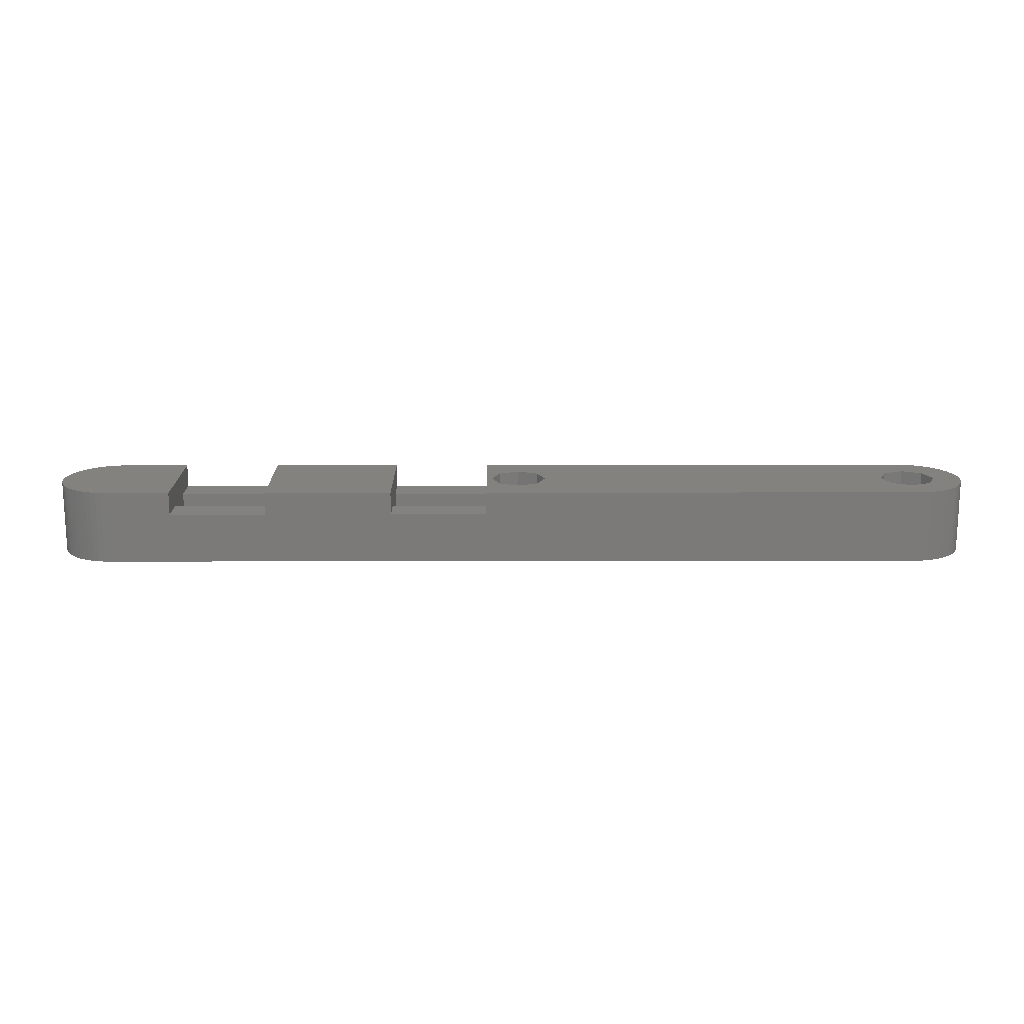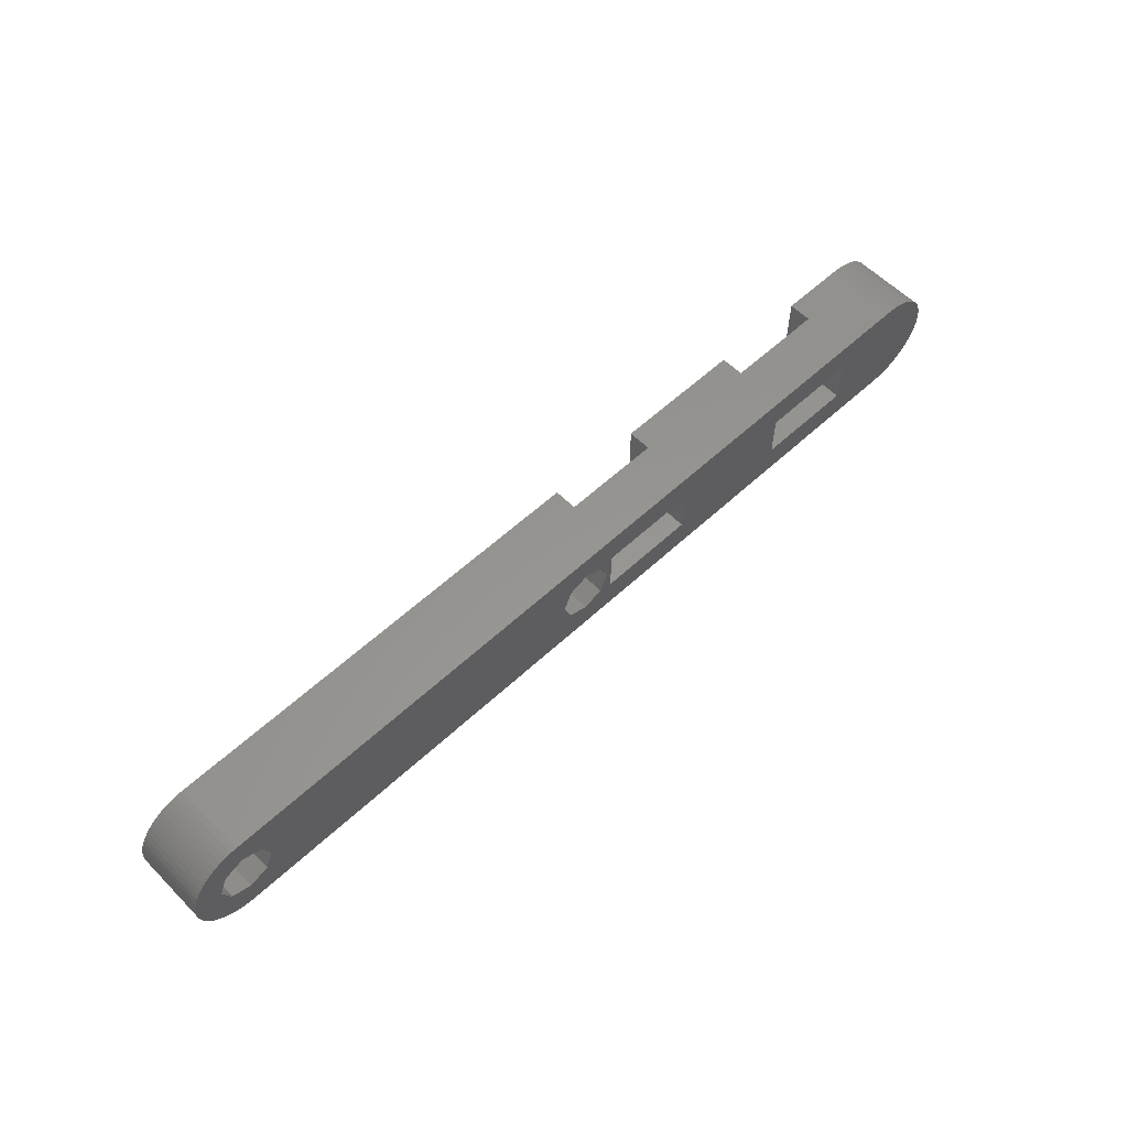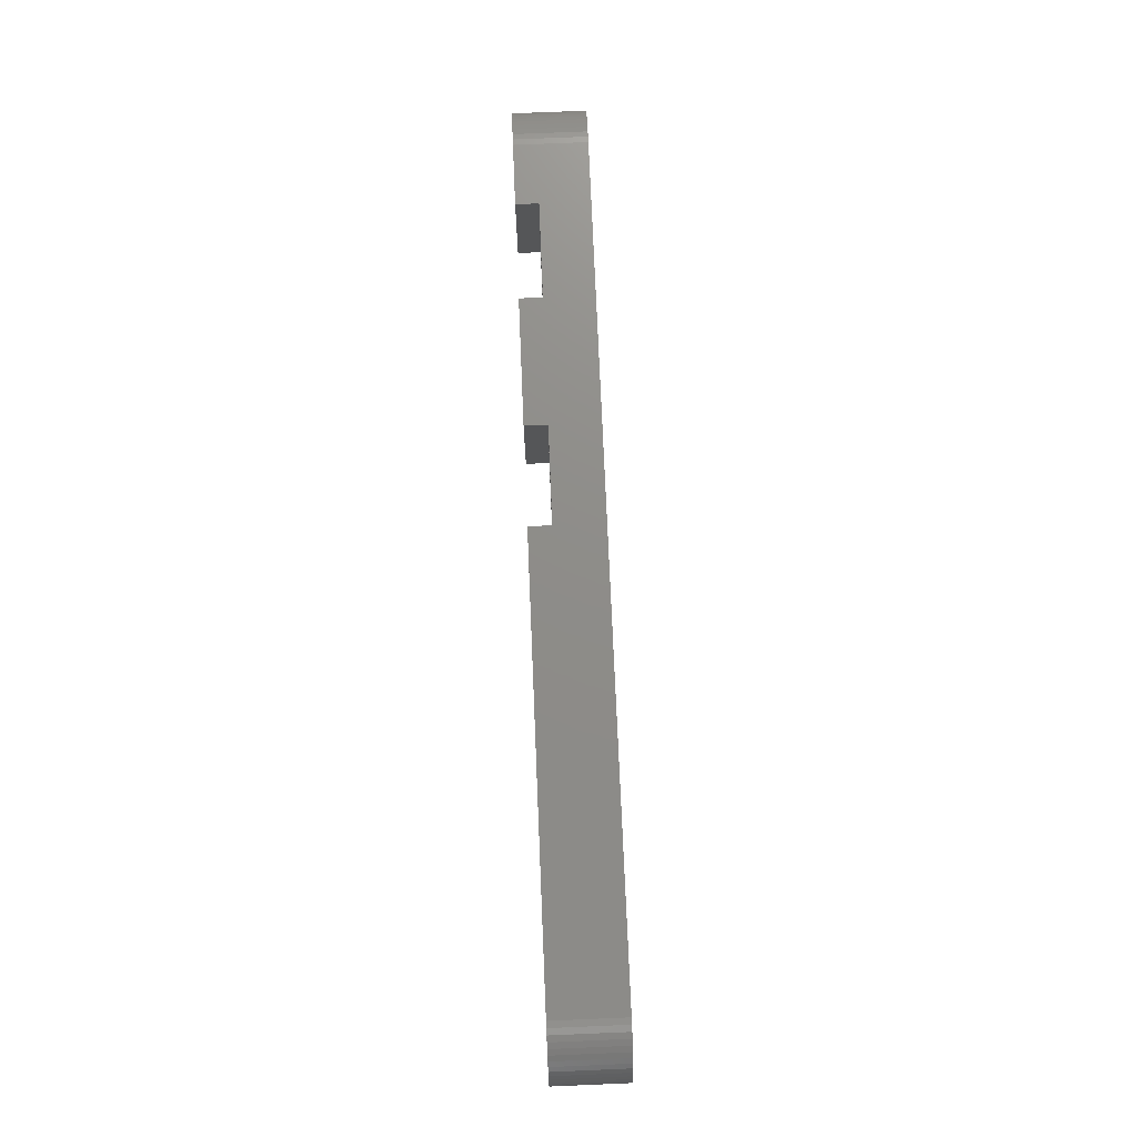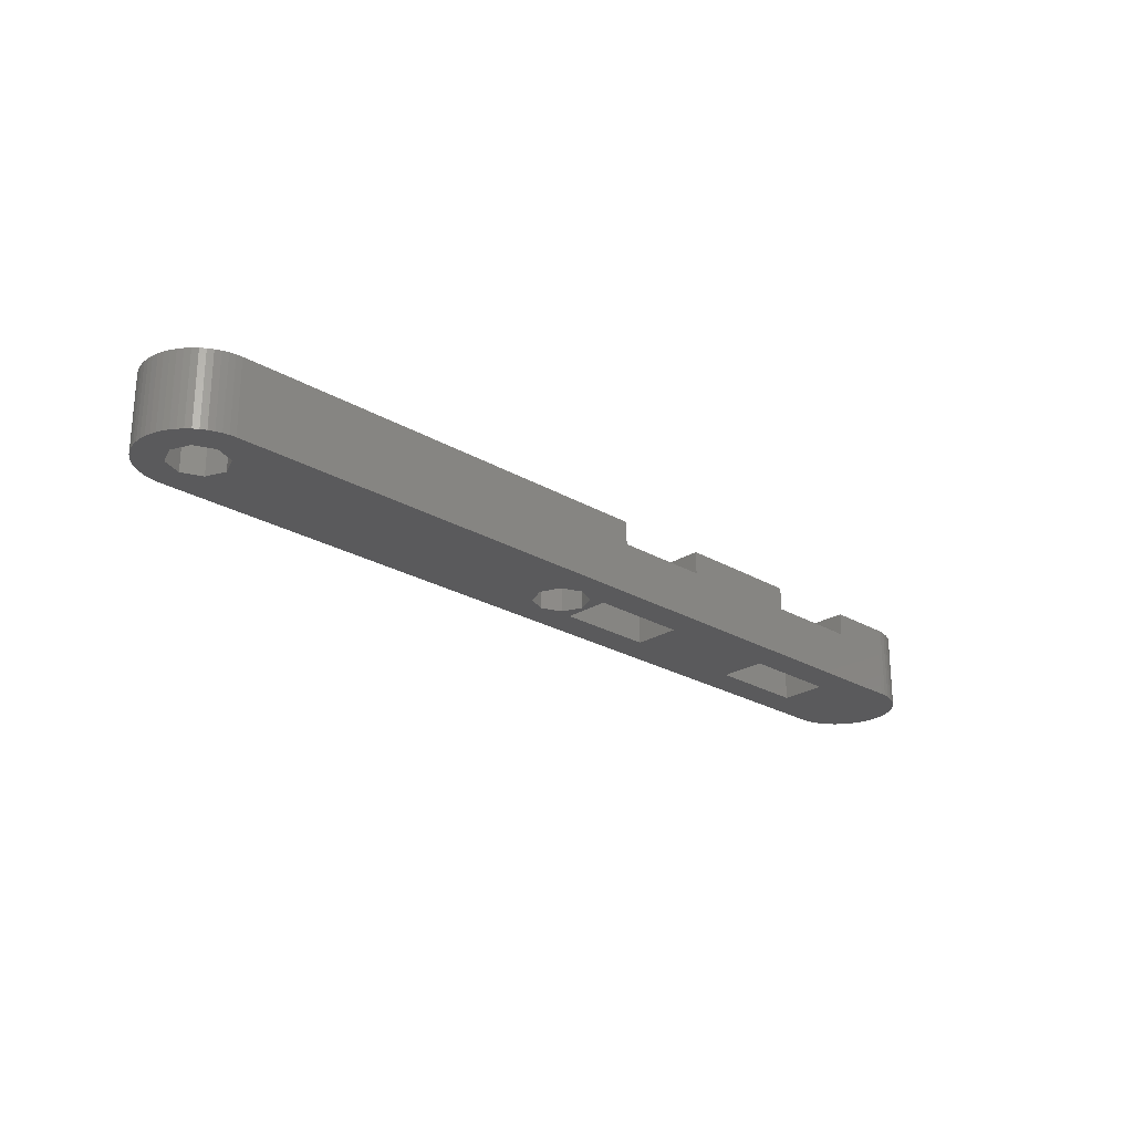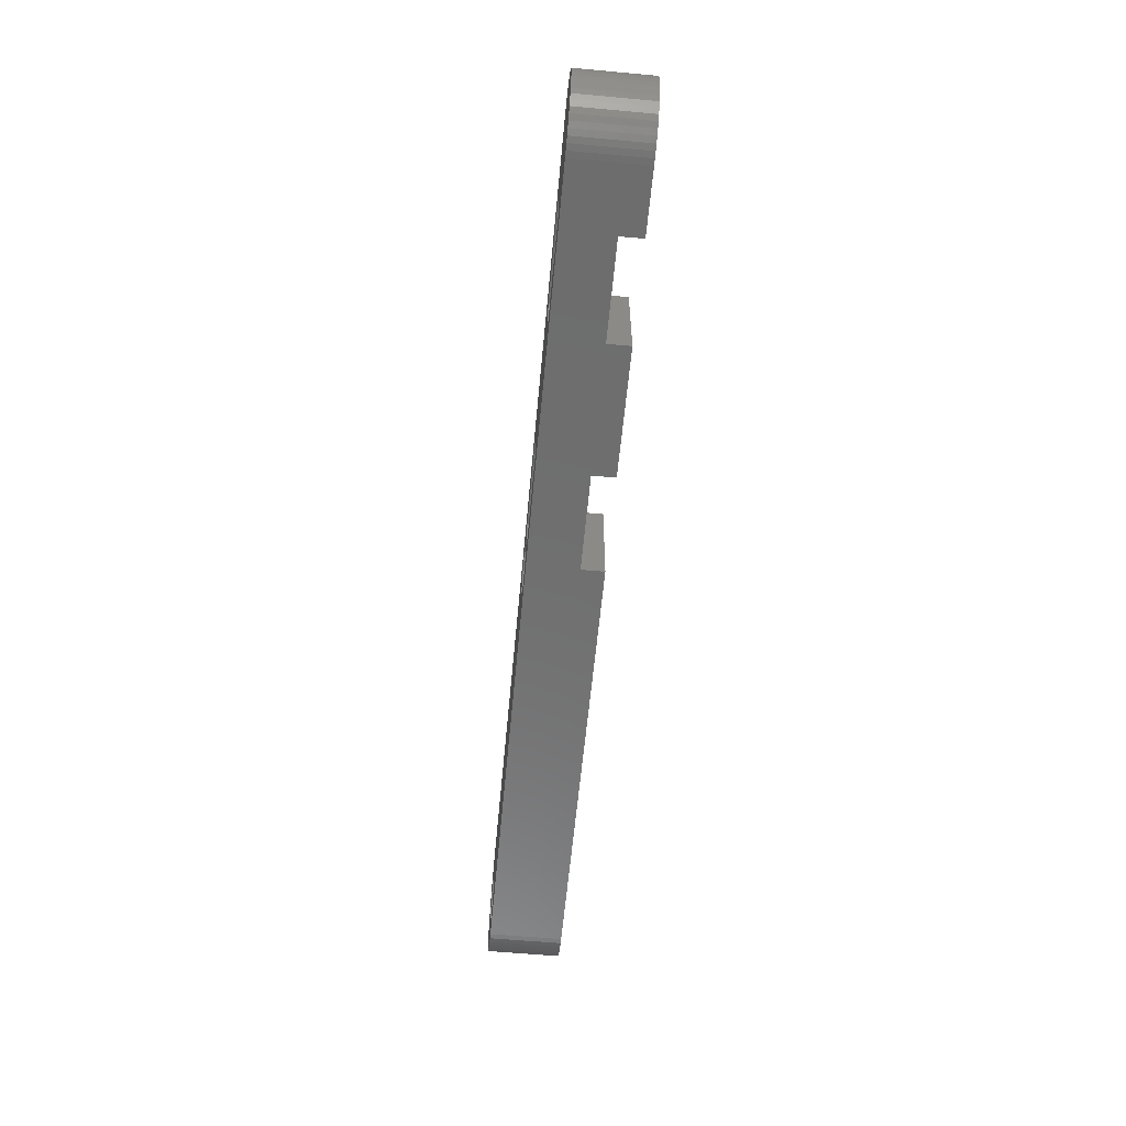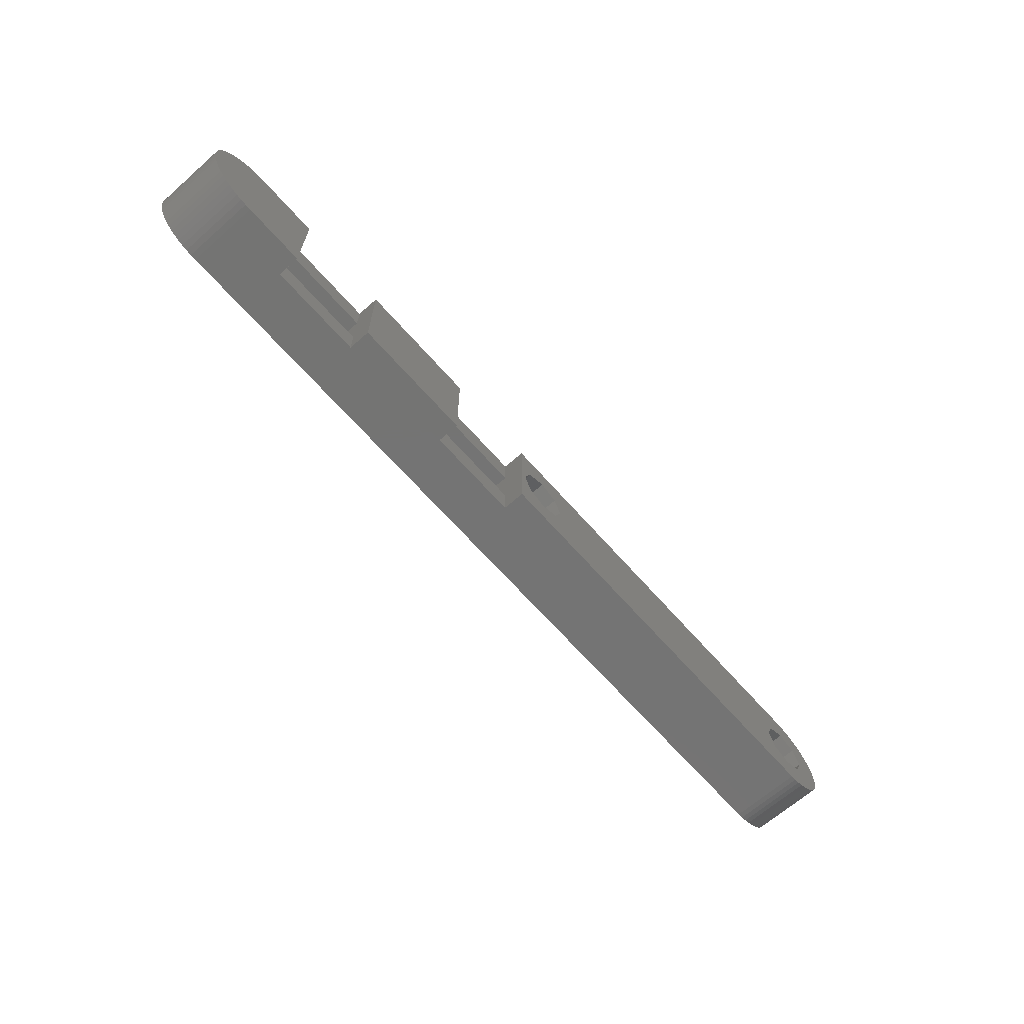
<metadata>
{"format":"stl","ext":"stl","renderer":"f3d","projection":"perspective","resolution":1024,"background":"white","views":[{"elev":16.4,"azim":-0.2,"up":"+Z"},{"elev":58.0,"azim":136.1,"up":"+Y"},{"elev":74.3,"azim":87.6,"up":"+Y"},{"elev":-24.3,"azim":135.9,"up":"+Z"},{"elev":-59.8,"azim":-95.3,"up":"+Y"},{"elev":-66.3,"azim":-48.6,"up":"+Y"}]}
</metadata>
<code>
# stl→obj: 182 verts, 376 faces
v -14.43 0 -3
v 14.43 0 -3
v 15.09 -1.601 -3
v 15.09 1.601 -3
v -14.43 0 3
v 14.43 0 3
v 15.09 1.601 3
v 15.09 -1.601 3
v -15.09 -1.601 -3
v -15.09 -1.601 3
v 16.82 -4.498 -3
v 16.82 -4.498 3
v -15.09 1.601 -3
v -15.09 1.601 3
v 16.82 4.498 -3
v 16.82 4.498 3
v -16.7 -2.265 -3
v -16.7 -2.265 3
v -16.7 2.265 -3
v -16.7 2.265 3
v -18.3 -1.601 -3
v -18.3 -1.601 3
v -18.3 1.601 -3
v -18.3 1.601 3
v -18.96 0 -3
v -18.96 0 3
v -19.4 -1.88 -3
v -19.4 -1.88 1.12
v -19.4 1.88 1.12
v -19.4 1.88 -3
v -19.4 4.498 3
v -19.4 -4.498 1.12
v -19.4 -4.498 3
v -19.4 4.498 1.12
v -27.4 -1.88 -3
v -27.4 -1.88 1.12
v -27.4 1.88 -3
v -27.4 1.88 1.12
v -27.4 4.498 3
v -27.4 -4.498 1.12
v -27.4 -4.498 3
v -27.4 4.498 1.12
v -37.9 -1.88 -3
v -37.9 -1.88 1.12
v -37.9 1.88 1.12
v -37.9 1.88 -3
v -37.9 4.498 3
v -37.9 -4.498 1.12
v -37.9 -4.498 3
v -37.9 4.498 1.12
v -45.9 -1.88 -3
v -45.9 -1.88 1.12
v -45.9 1.88 -3
v -45.9 1.88 1.12
v -45.9 4.498 3
v -45.9 -4.498 1.12
v -45.9 -4.498 3
v -45.9 4.498 1.12
v -51.07 -4.498 -3
v -51.07 -4.498 3
v -51.07 4.498 -3
v -51.07 4.498 3
v -51.57 -4.485 -3
v -51.57 -4.485 3
v -51.57 4.485 -3
v -51.57 4.485 3
v -52.06 -4.417 -3
v -52.06 -4.417 3
v -52.06 4.417 -3
v -52.06 4.417 3
v -52.54 -4.295 -3
v -52.54 -4.295 3
v -52.54 4.295 -3
v -52.54 4.295 3
v -53 -4.121 -3
v -53 -4.121 3
v -53 4.121 -3
v -53 4.121 3
v -53.45 -3.897 -3
v -53.45 -3.897 3
v -53.45 3.897 -3
v -53.45 3.897 3
v -53.86 -3.626 -3
v -53.86 -3.626 3
v -53.86 3.626 -3
v -53.86 3.626 3
v -54.24 -3.311 -3
v -54.24 -3.311 3
v -54.24 3.311 -3
v -54.24 3.311 3
v -54.59 -2.955 -3
v -54.59 -2.955 3
v -54.59 2.955 -3
v -54.59 2.955 3
v -54.89 -2.564 -3
v -54.89 -2.564 3
v -54.89 2.564 -3
v -54.89 2.564 3
v -55.15 -2.142 -3
v -55.15 -2.142 3
v -55.15 2.142 -3
v -55.15 2.142 3
v -55.37 -1.693 -3
v -55.37 -1.693 3
v -55.37 1.693 -3
v -55.37 1.693 3
v -55.53 -1.224 -3
v -55.53 -1.224 3
v -55.53 1.224 -3
v -55.53 1.224 3
v -55.63 -0.7407 -3
v -55.63 -0.7407 3
v -55.63 0.7407 -3
v -55.63 0.7407 3
v -55.69 -0.2479 -3
v -55.69 -0.2479 3
v -55.69 0.2479 3
v -55.69 0.2479 -3
v 16.7 -2.265 -3
v 16.7 -2.265 3
v 16.7 2.265 -3
v 16.7 2.265 3
v 18.3 -1.601 -3
v 17.31 -4.457 -3
v 17.8 -4.362 -3
v 18.27 -4.214 -3
v 17.31 -4.457 3
v 17.8 -4.362 3
v 18.27 -4.214 3
v 18.3 -1.601 3
v 17.31 4.457 -3
v 17.8 4.362 -3
v 18.27 4.214 -3
v 18.3 1.601 -3
v 18.3 1.601 3
v 17.31 4.457 3
v 17.8 4.362 3
v 18.27 4.214 3
v 18.73 -4.015 -3
v 18.73 -4.015 3
v 18.73 4.015 -3
v 18.73 4.015 3
v 18.96 0 3
v 18.96 0 -3
v 20.77 -1.92 -3
v 19.16 -3.767 -3
v 19.56 -3.474 -3
v 19.92 -3.138 -3
v 20.25 -2.764 -3
v 20.53 -2.357 -3
v 19.16 -3.767 3
v 19.56 -3.474 3
v 19.92 -3.138 3
v 20.25 -2.764 3
v 20.53 -2.357 3
v 20.77 -1.92 3
v 19.16 3.767 -3
v 19.56 3.474 -3
v 19.92 3.138 -3
v 20.25 2.764 -3
v 20.53 2.357 -3
v 20.77 1.92 -3
v 20.77 1.92 3
v 19.16 3.767 3
v 19.56 3.474 3
v 19.92 3.138 3
v 20.25 2.764 3
v 20.53 2.357 3
v 20.95 1.461 -3
v 20.95 -1.461 -3
v 21.09 0.9841 -3
v 21.09 -0.9841 -3
v 21.17 0.495 -3
v 21.17 -0.495 -3
v 21.2 0 -3
v 20.95 -1.461 3
v 21.09 -0.9841 3
v 20.95 1.461 3
v 21.17 -0.495 3
v 21.09 0.9841 3
v 21.2 0 3
v 21.17 0.495 3
f 1 2 3
f 1 4 2
f 5 6 7
f 5 8 6
f 9 1 3
f 9 5 1
f 9 10 5
f 9 3 11
f 10 8 5
f 10 12 8
f 13 1 14
f 13 4 1
f 13 15 4
f 14 1 5
f 14 5 7
f 14 7 16
f 17 9 11
f 17 18 9
f 18 10 9
f 19 13 14
f 19 14 20
f 19 15 13
f 21 22 17
f 22 18 17
f 23 19 20
f 23 20 24
f 25 22 21
f 25 23 26
f 25 26 22
f 26 23 24
f 27 21 17
f 27 25 21
f 27 28 29
f 27 30 25
f 27 29 30
f 28 31 29
f 32 33 28
f 32 11 12
f 32 12 33
f 33 10 18
f 33 18 22
f 33 22 26
f 33 26 31
f 33 31 28
f 33 12 10
f 30 19 23
f 30 23 25
f 29 31 34
f 34 31 16
f 34 16 15
f 31 14 16
f 31 20 14
f 31 24 20
f 31 26 24
f 35 27 17
f 35 36 27
f 35 37 36
f 36 28 27
f 36 32 28
f 36 37 38
f 36 38 39
f 40 32 36
f 40 36 41
f 41 36 39
f 37 19 30
f 37 30 29
f 37 29 38
f 38 29 42
f 38 42 39
f 42 29 34
f 43 37 35
f 43 44 45
f 43 46 37
f 43 45 46
f 44 47 45
f 48 40 41
f 48 41 49
f 48 49 44
f 49 41 47
f 49 47 44
f 45 47 50
f 50 47 42
f 47 41 39
f 47 39 42
f 51 52 43
f 51 53 52
f 52 44 43
f 52 48 44
f 52 53 54
f 52 54 55
f 56 48 52
f 56 52 57
f 57 52 55
f 53 46 45
f 53 45 54
f 54 45 58
f 54 58 55
f 58 45 50
f 59 17 11
f 59 32 40
f 59 35 17
f 59 40 48
f 59 43 35
f 59 48 56
f 59 51 43
f 59 56 60
f 59 53 51
f 59 61 53
f 59 11 32
f 60 56 57
f 60 57 62
f 61 19 37
f 61 34 15
f 61 37 46
f 61 42 34
f 61 46 53
f 61 50 42
f 61 58 50
f 61 62 58
f 61 15 19
f 62 57 55
f 62 55 58
f 63 59 60
f 63 60 64
f 63 61 59
f 63 65 61
f 64 60 66
f 65 66 61
f 66 60 62
f 66 62 61
f 67 63 64
f 67 64 68
f 67 65 63
f 67 69 65
f 68 64 70
f 69 70 65
f 70 64 66
f 70 66 65
f 71 67 68
f 71 68 72
f 71 69 67
f 71 73 69
f 72 68 74
f 73 74 69
f 74 68 70
f 74 70 69
f 75 71 72
f 75 72 76
f 75 73 71
f 75 77 73
f 76 72 78
f 77 78 73
f 78 72 74
f 78 74 73
f 79 75 76
f 79 76 80
f 79 77 75
f 79 81 77
f 80 76 82
f 81 82 77
f 82 76 78
f 82 78 77
f 83 79 80
f 83 80 84
f 83 81 79
f 83 85 81
f 84 80 86
f 85 86 81
f 86 80 82
f 86 82 81
f 87 83 84
f 87 84 88
f 87 85 83
f 87 89 85
f 88 84 90
f 89 90 85
f 90 84 86
f 90 86 85
f 91 87 92
f 91 89 87
f 91 93 89
f 92 87 88
f 92 88 94
f 93 90 89
f 93 94 90
f 94 88 90
f 95 91 96
f 95 93 91
f 95 97 93
f 96 91 92
f 96 92 98
f 97 94 93
f 97 98 94
f 98 92 94
f 99 95 100
f 99 97 95
f 99 101 97
f 100 95 96
f 100 96 102
f 101 98 97
f 101 102 98
f 102 96 98
f 103 99 104
f 103 101 99
f 103 105 101
f 104 99 100
f 104 100 106
f 105 102 101
f 105 106 102
f 106 100 102
f 107 103 108
f 107 105 103
f 107 109 105
f 108 103 104
f 108 104 110
f 109 106 105
f 109 110 106
f 110 104 106
f 111 107 112
f 111 109 107
f 111 113 109
f 112 107 108
f 112 108 114
f 113 110 109
f 113 114 110
f 114 108 110
f 115 111 116
f 115 113 111
f 115 116 117
f 115 118 113
f 115 117 118
f 116 111 112
f 116 112 117
f 118 114 113
f 118 117 114
f 117 112 114
f 2 6 8
f 2 8 3
f 2 4 6
f 6 4 7
f 3 8 119
f 3 119 11
f 8 120 119
f 8 12 120
f 4 121 122
f 4 122 7
f 4 15 121
f 7 122 16
f 119 120 123
f 119 124 11
f 119 125 124
f 119 126 125
f 119 123 126
f 120 12 127
f 120 127 128
f 120 128 129
f 120 129 130
f 120 130 123
f 121 15 131
f 121 131 132
f 121 132 133
f 121 133 134
f 121 134 135
f 121 135 122
f 122 136 16
f 122 137 136
f 122 138 137
f 122 135 138
f 11 124 127
f 11 127 12
f 15 16 131
f 16 136 131
f 124 125 128
f 124 128 127
f 131 136 132
f 136 137 132
f 125 126 129
f 125 129 128
f 132 137 133
f 137 138 133
f 126 123 139
f 126 139 140
f 126 140 129
f 129 140 130
f 133 138 141
f 133 141 134
f 138 135 142
f 138 142 141
f 123 130 143
f 123 144 145
f 123 143 144
f 123 146 139
f 123 147 146
f 123 148 147
f 123 149 148
f 123 150 149
f 123 145 150
f 130 140 151
f 130 151 152
f 130 152 153
f 130 153 154
f 130 154 155
f 130 155 156
f 130 156 143
f 134 141 157
f 134 144 135
f 134 157 158
f 134 158 159
f 134 159 160
f 134 160 161
f 134 161 162
f 134 162 144
f 135 144 143
f 135 143 163
f 135 164 142
f 135 165 164
f 135 166 165
f 135 167 166
f 135 168 167
f 135 163 168
f 139 146 151
f 139 151 140
f 141 142 157
f 142 164 157
f 144 162 169
f 144 170 145
f 144 169 171
f 144 172 170
f 144 171 173
f 144 174 172
f 144 173 175
f 144 175 174
f 143 156 176
f 143 176 177
f 143 178 163
f 143 177 179
f 143 180 178
f 143 179 181
f 143 182 180
f 143 181 182
f 146 147 152
f 146 152 151
f 157 164 158
f 164 165 158
f 147 148 153
f 147 153 152
f 158 165 159
f 165 166 159
f 148 149 153
f 153 149 154
f 159 166 167
f 159 167 160
f 149 150 154
f 154 150 155
f 160 167 168
f 160 168 161
f 150 145 155
f 155 145 156
f 161 168 163
f 161 163 162
f 145 170 156
f 156 170 176
f 162 163 178
f 162 178 169
f 170 172 176
f 176 172 177
f 169 178 180
f 169 180 171
f 172 174 177
f 177 174 179
f 171 180 182
f 171 182 173
f 174 175 179
f 179 175 181
f 173 182 181
f 173 181 175

</code>
